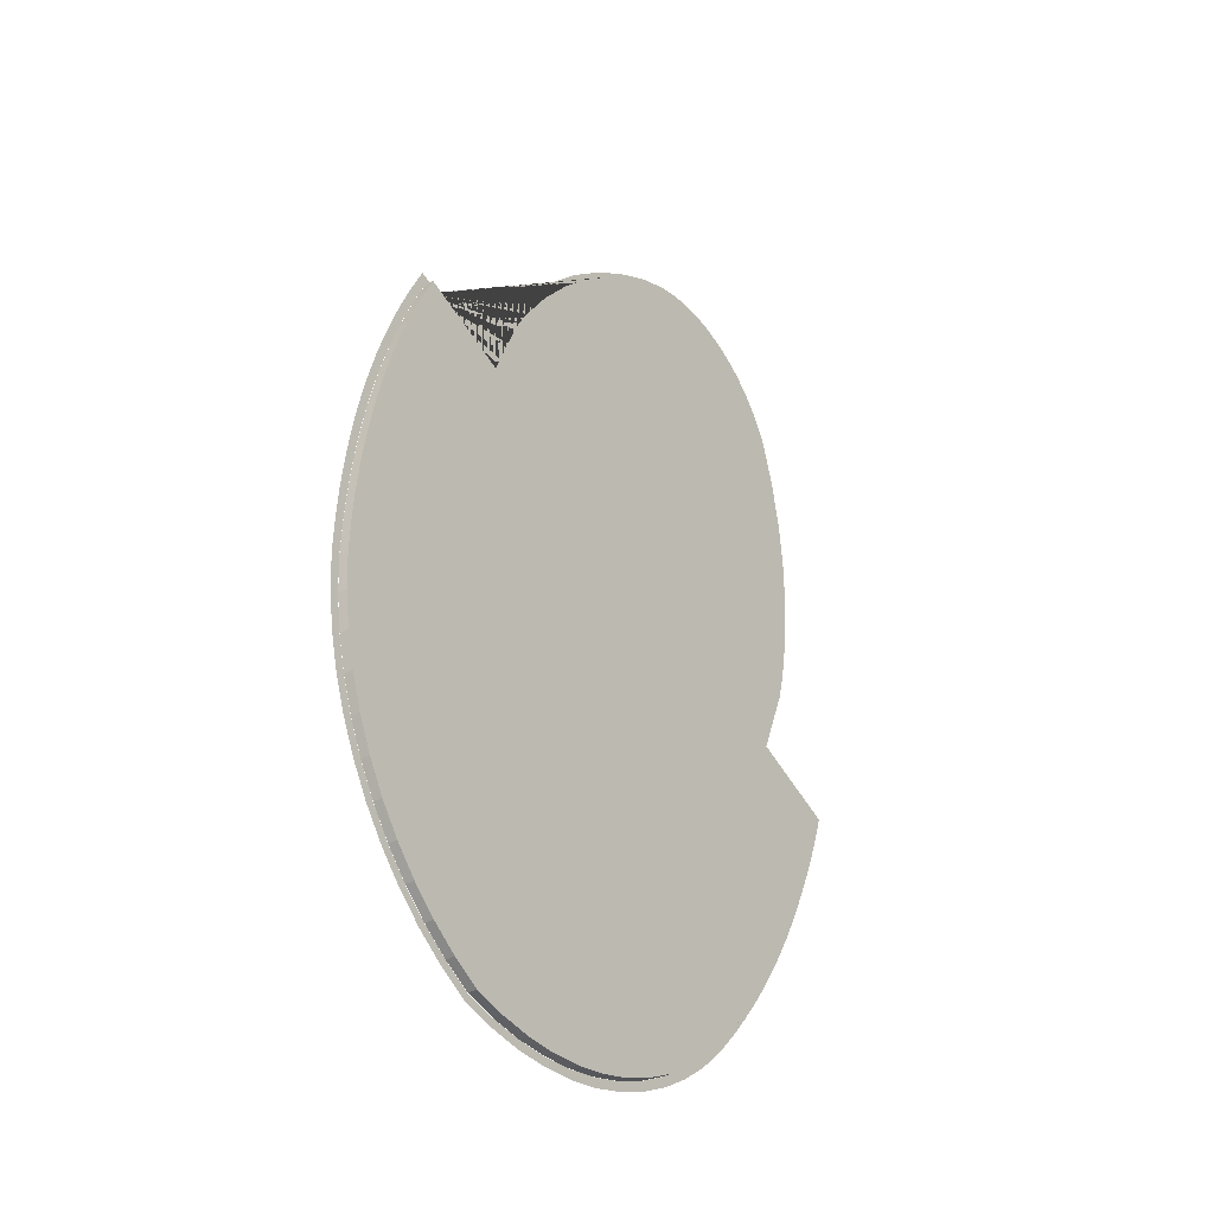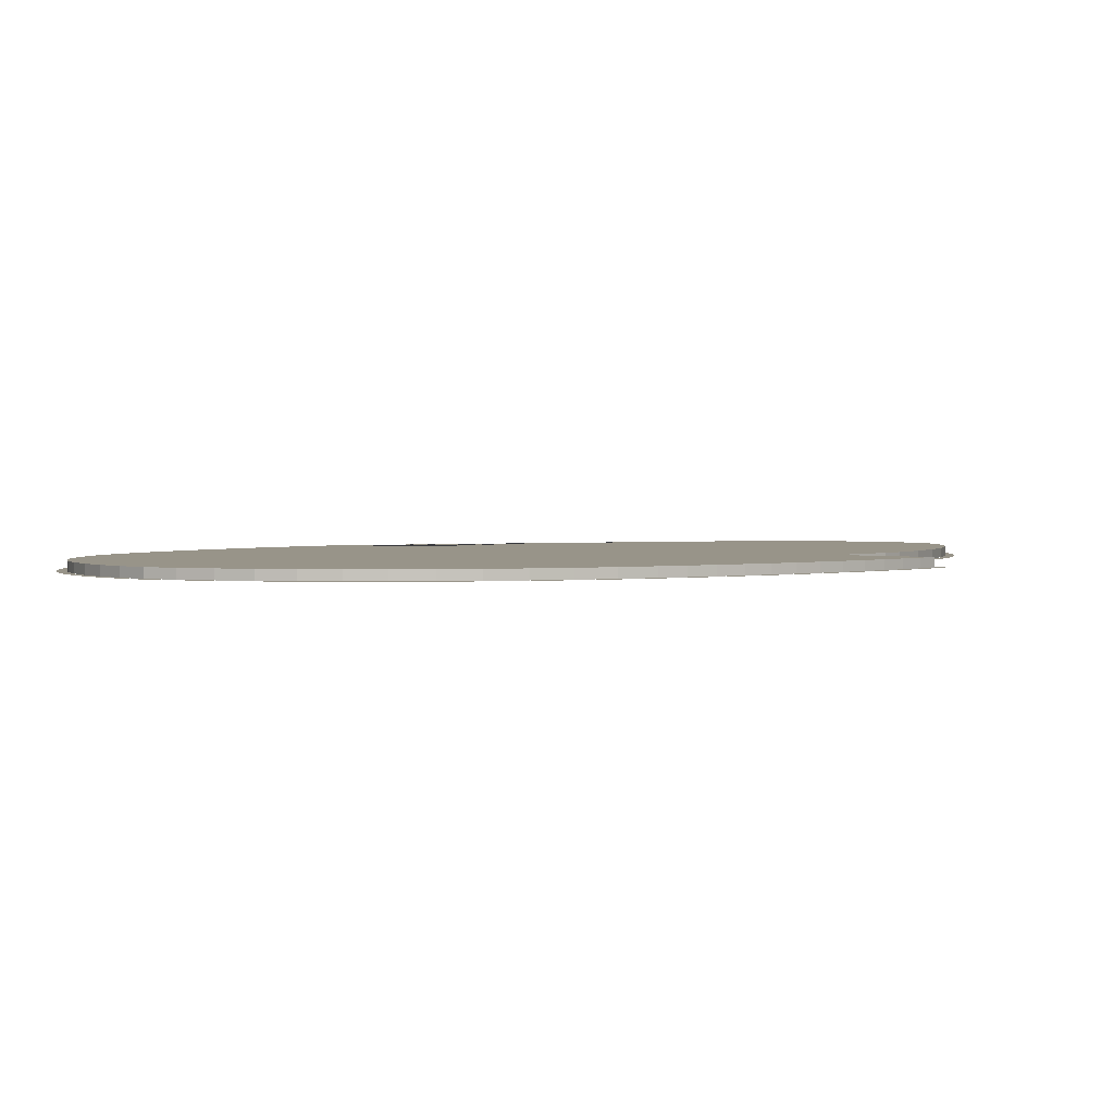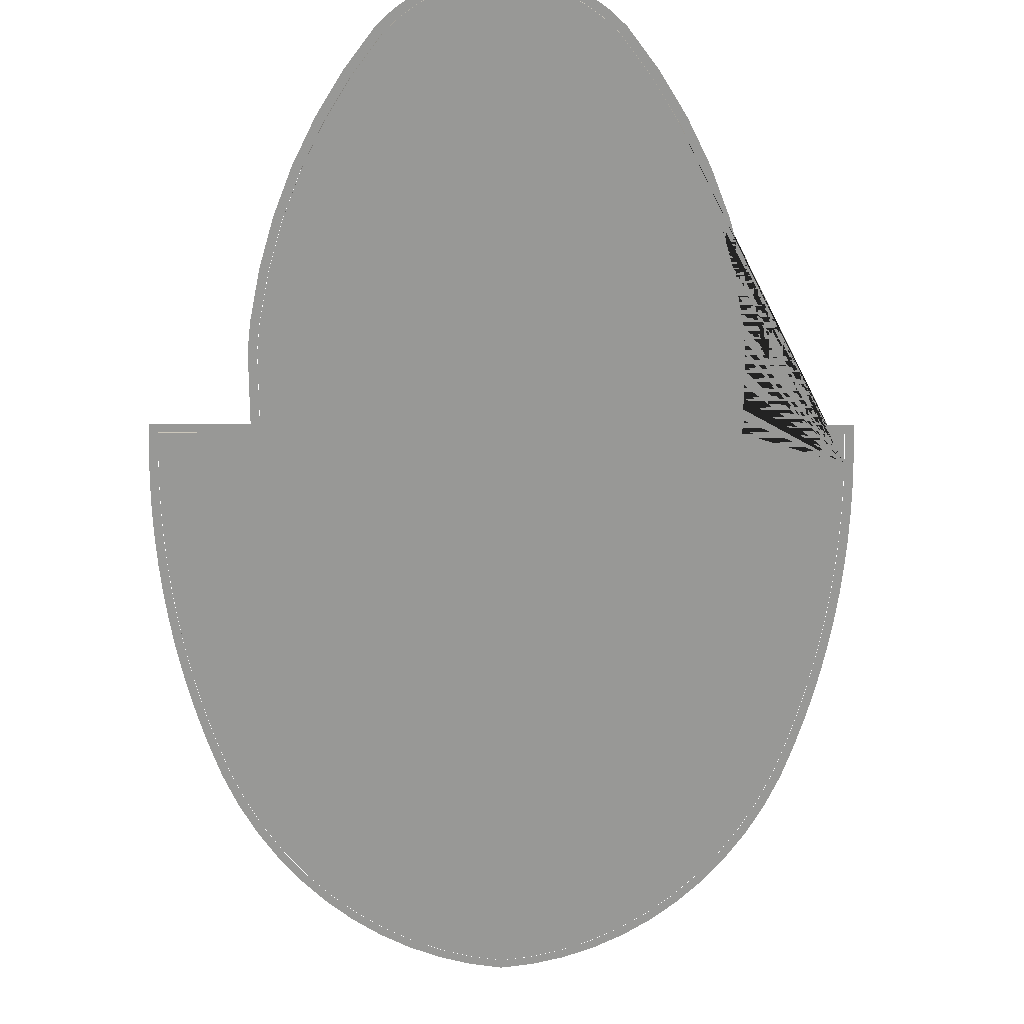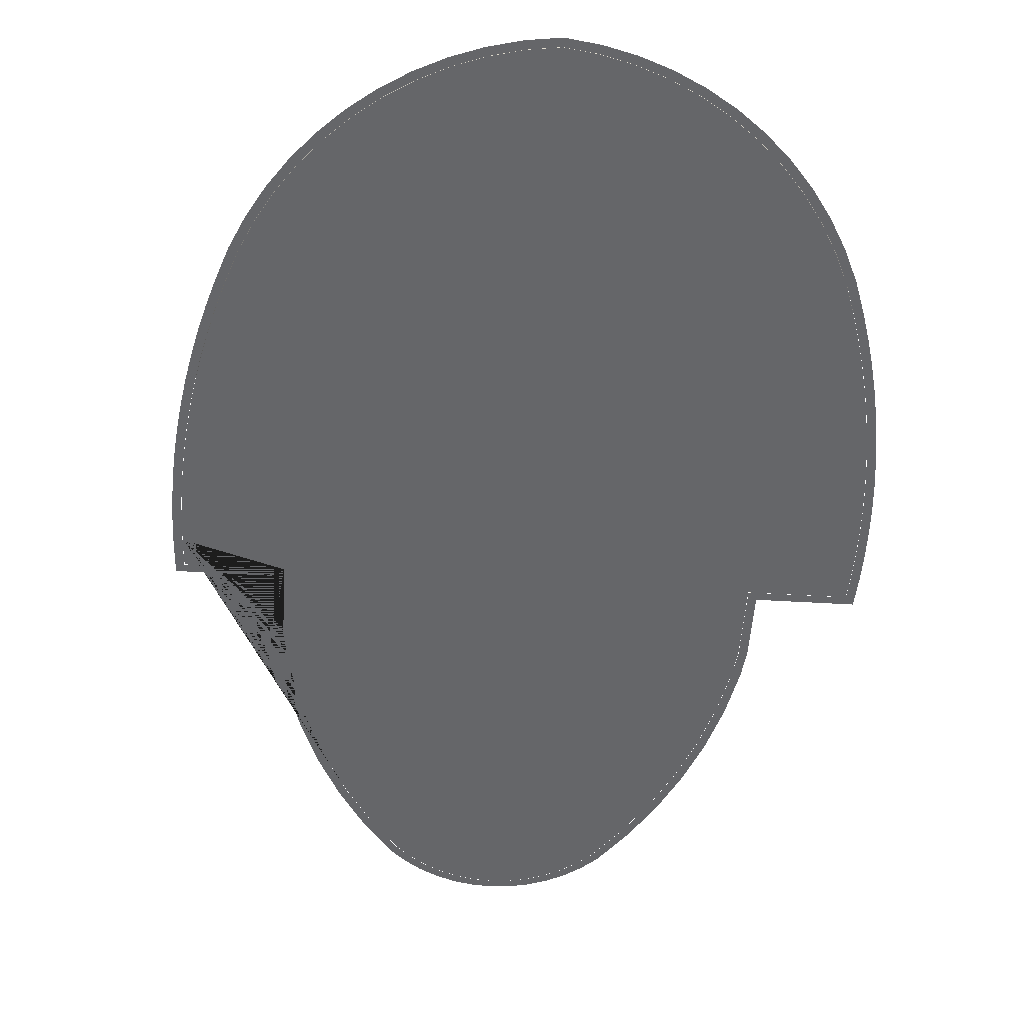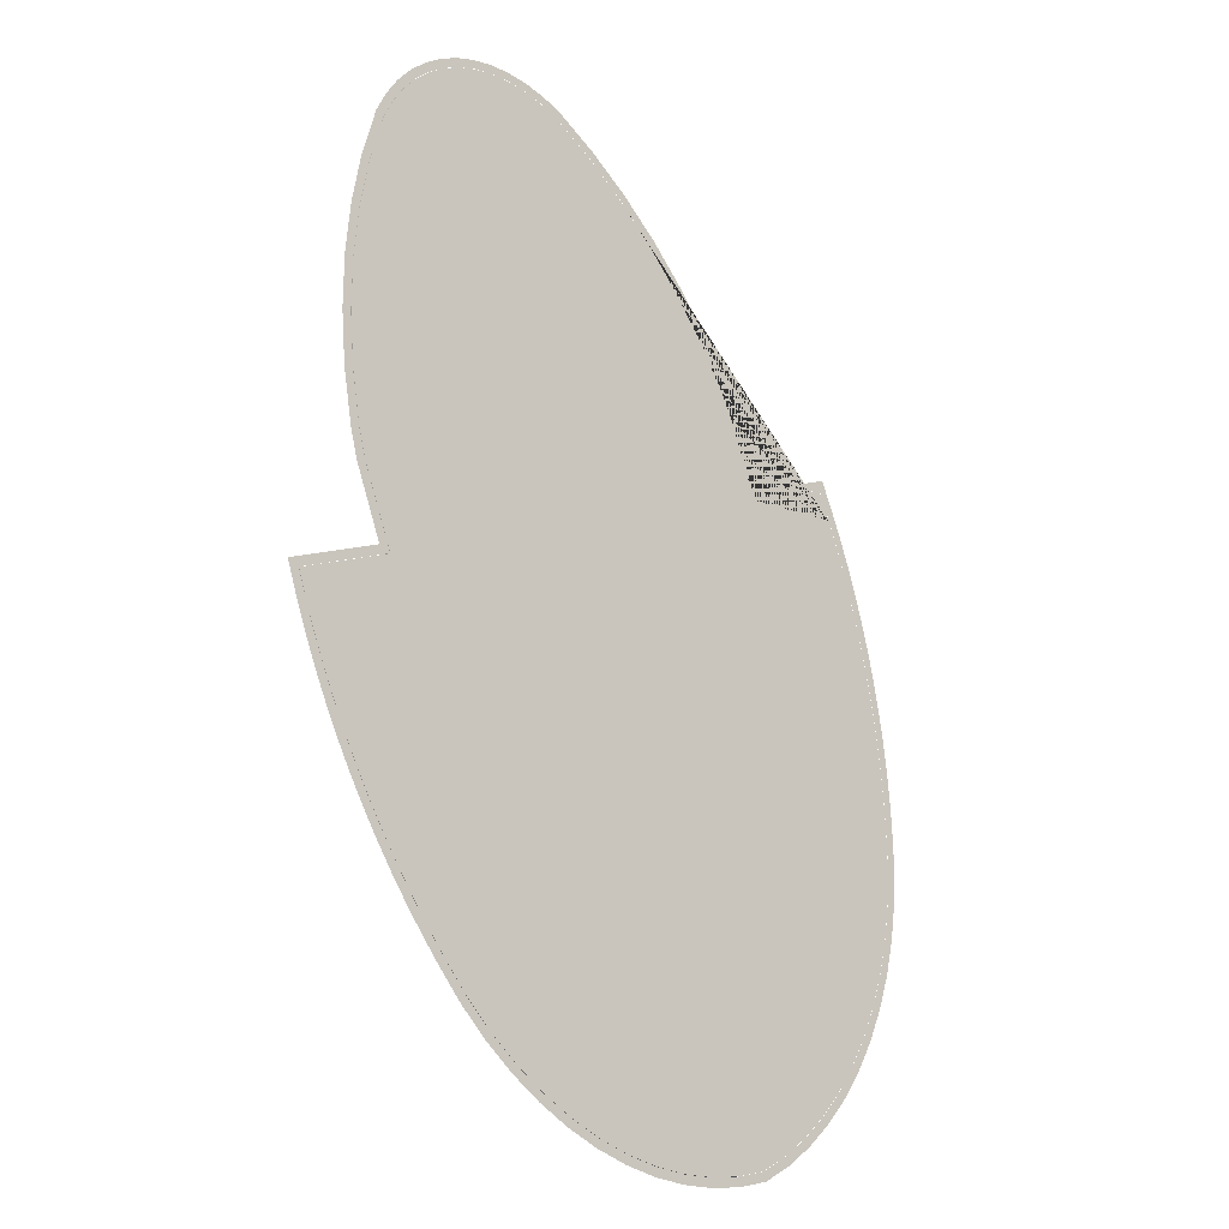
<metadata>
{"format":"obj","ext":"obj","renderer":"f3d","projection":"perspective","resolution":1024,"background":"white","views":[{"elev":-38.1,"azim":125.8,"up":"+Z"},{"elev":1.7,"azim":-162.3,"up":"+Y"},{"elev":-68.4,"azim":-21.2,"up":"+Y"},{"elev":-51.9,"azim":155.2,"up":"+Y"},{"elev":-19.7,"azim":-42.6,"up":"+Z"}]}
</metadata>
<code>
v 13.01 0 7.767
v 13.08 0 7.587
v 12.71 0 7.435
v 12.64 0 7.615
v 13.45 0 6.676
v 13.08 0 6.53
v 13.91 0 5.449
v 13.53 0 5.316
v 14.29 0 4.32
v 13.91 0 4.193
v 14.32 0 4.21
v 13.94 0 4.088
v 14.7 0 2.958
v 14.31 0 2.849
v 15.04 0 1.696
v 14.65 0 1.6
v 15.33 0 0.426
v 14.94 0 0.342
v 15.59 0 -0.846
v 15.31 0 -0.901
v 15.19 0 -0.922
v 15.59 0 -0.851
v 15.6 0 -0.919
v 15.2 0 -0.984
v 15.7 0 -1.528
v 15.3 0 -1.593
v 15.8 0 -2.133
v 15.4 0 -2.192
v 15.97 0 -3.419
v 15.57 0 -3.465
v 16.1 0 -4.706
v 15.7 0 -4.739
v 16.18 0 -5.993
v 15.79 0 -6.013
v 16.24 0 -7.67
v 15.84 0 -7.665
v 16.21 0 -8.131
v 15.81 0 -8.108
v 16.14 0 -9.336
v 15.75 0 -9.296
v 15.91 0 -10.97
v 15.51 0 -10.89
v 15.52 0 -12.55
v 15.14 0 -12.44
v 15.49 0 -12.64
v 15.11 0 -12.51
v 15 0 -14.08
v 14.62 0 -13.93
v 14.34 0 -15.52
v 13.98 0 -15.34
v 13.55 0 -16.88
v 13.21 0 -16.66
v 12.64 0 -18.12
v 12.32 0 -17.87
v 11.61 0 -19.26
v 11.33 0 -18.98
v 10.48 0 -20.27
v 10.23 0 -19.95
v 10.3 0 -20.4
v 10.07 0 -20.07
v 9.258 0 -21.14
v 9.044 0 -20.8
v 7.939 0 -21.88
v 7.794 0 -21.5
v 6.467 0 -22.22
v 6.398 0 -21.82
v 4.975 0 -22.39
v 4.95 0 -21.99
v 3.461 0 -22.4
v 3.479 0 -22
v 1.939 0 -22.25
v 2 0 -21.86
v 0.424 0 -21.94
v 0.525 0 -21.55
v -1.07 0 -21.47
v -0.93 0 -21.09
v -2.529 0 -20.84
v -2.354 0 -20.48
v -3.94 0 -20.07
v -3.731 0 -19.72
v -5.289 0 -19.15
v -5.049 0 -18.83
v -6.564 0 -18.1
v -6.296 0 -17.8
v -7.424 0 -17.25
v -7.143 0 -16.97
v -7.752 0 -16.93
v -7.459 0 -16.66
v -8.633 0 -15.89
v -8.329 0 -15.63
v -8.839 0 -15.65
v -8.529 0 -15.4
v -9.64 0 -14.64
v -9.322 0 -14.39
v -10.41 0 -13.6
v -10.08 0 -13.37
v -11.15 0 -12.53
v -10.81 0 -12.31
v -11.81 0 -11.5
v -11.48 0 -11.28
v -11.85 0 -11.44
v -11.51 0 -11.23
v -12.52 0 -10.32
v -12.17 0 -10.12
v -13.15 0 -9.182
v -12.8 0 -8.993
v -13.75 0 -8.022
v -13.39 0 -7.844
v -14.14 0 -7.207
v -13.78 0 -7.035
v -14.3 0 -6.869
v -13.94 0 -6.697
v -14.31 0 -6.841
v -13.95 0 -6.675
v -14.84 0 -5.643
v -14.47 0 -5.489
v -15.32 0 -4.433
v -14.95 0 -4.291
v -15.73 0 -3.321
v -15.35 0 -3.184
v -15.74 0 -3.287
v -15.36 0 -3.15
v -15.77 0 -3.199
v -15.39 0 -3.069
v -15.86 0 -2.939
v -15.48 0 -2.814
v -16.18 0 -1.964
v -15.99 0 -1.902
v -15.74 0 -2.024
v -16.24 0 -1.789
v -12.11 0 -0.196
v -11.59 0 -0.425
v -13.3 0 2.88
v -12.91 0 3.002
v -13.63 0 4.18
v -13.24 0 4.264
v -14.03 0 6.527
v -13.63 0 6.577
v -14.22 0 8.883
v -13.82 0 8.899
v -14.21 0 11.23
v -13.81 0 11.21
v -13.99 0 13.54
v -13.6 0 13.48
v -13.77 0 14.76
v -13.37 0 14.69
v -13.57 0 15.8
v -13.18 0 15.7
v -12.95 0 17.98
v -12.57 0 17.84
v -12.5 0 18.88
v -12.16 0 18.68
v -11.96 0 19.7
v -11.64 0 19.45
v -11.33 0 20.42
v -11.05 0 20.14
v -10.62 0 21.05
v -10.37 0 20.73
v -9.827 0 21.57
v -9.632 0 21.21
v -8.979 0 21.96
v -8.834 0 21.59
v -8.082 0 22.24
v -7.992 0 21.85
v -7.152 0 22.39
v -7.117 0 21.99
v -6.201 0 22.4
v -6.221 0 22
v -5.245 0 22.29
v -5.318 0 21.9
v -4.297 0 22.05
v -4.421 0 21.67
v -3.366 0 21.68
v -3.547 0 21.32
v -1.433 0 20.48
v -1.66 0 20.15
v 0.395 0 19.09
v 0.139 0 18.79
v 2.11 0 17.53
v 1.827 0 17.24
v 3.695 0 15.8
v 3.388 0 15.54
v 5.134 0 13.92
v 4.806 0 13.69
v 6.416 0 11.92
v 6.069 0 11.72
v 7.04 0 10.73
v 6.675 0 10.56
v 8.227 0 7.652
v 7.998 0 7.135
v 12.35 0 9.244
v 12.14 0 8.734
v 12.85 0 8.137
v 12.48 0 7.974
v 12.96 0 7.887
v 12.59 0 7.729
v 12.63 0 7.612
v 12.58 0 7.726
v 12.7 0 7.432
v 13.07 0 6.527
v 13.52 0 5.313
v 13.9 0 4.19
v 13.93 0 4.085
v 14.31 0 2.846
v 14.64 0 1.597
v 14.93 0 0.34
v 15.18 0 -0.924
v 15.19 0 -0.985
v 15.29 0 -1.595
v 15.39 0 -2.194
v 15.56 0 -3.466
v 15.69 0 -4.74
v 15.78 0 -6.014
v 15.83 0 -7.665
v 15.8 0 -8.108
v 15.74 0 -9.295
v 15.5 0 -10.89
v 15.13 0 -12.44
v 15.1 0 -12.51
v 14.62 0 -13.92
v 13.97 0 -15.33
v 13.2 0 -16.65
v 12.32 0 -17.86
v 11.32 0 -18.97
v 10.22 0 -19.95
v 10.06 0 -20.06
v 9.039 0 -20.79
v 7.79 0 -21.49
v 6.396 0 -21.81
v 4.949 0 -21.98
v 3.48 0 -21.99
v 2.001 0 -21.85
v 0.528 0 -21.54
v -0.927 0 -21.08
v -2.349 0 -20.47
v -3.726 0 -19.71
v -5.043 0 -18.82
v -6.289 0 -17.79
v -7.136 0 -16.96
v -7.452 0 -16.65
v -8.321 0 -15.62
v -8.522 0 -15.39
v -9.314 0 -14.39
v -10.07 0 -13.36
v -10.8 0 -12.3
v -11.47 0 -11.27
v -11.5 0 -11.22
v -12.16 0 -10.12
v -12.79 0 -8.988
v -13.38 0 -7.839
v -13.77 0 -7.031
v -13.93 0 -6.692
v -13.94 0 -6.671
v -14.46 0 -5.485
v -14.94 0 -4.287
v -15.34 0 -3.181
v -15.35 0 -3.147
v -15.38 0 -3.065
v -15.47 0 -2.811
v -15.72 0 -2.03
v -11.58 0 -0.431
v -12.91 0 3.005
v -13.23 0 4.266
v -13.62 0 6.578
v -13.81 0 8.899
v -13.8 0 11.21
v -13.59 0 13.48
v -13.36 0 14.69
v -13.17 0 15.7
v -12.56 0 17.84
v -12.15 0 18.68
v -11.64 0 19.45
v -11.04 0 20.13
v -10.37 0 20.72
v -9.627 0 21.21
v -8.831 0 21.58
v -7.99 0 21.84
v -7.116 0 21.98
v -6.222 0 21.99
v -5.32 0 21.89
v -4.424 0 21.66
v -3.552 0 21.31
v -1.665 0 20.14
v 0.133 0 18.78
v 1.82 0 17.24
v 3.38 0 15.53
v 4.798 0 13.69
v 6.061 0 11.71
v 6.666 0 10.56
v 7.992 0 7.122
v 12.14 0 8.721
v 12.47 0 7.97
v 12.63 0.4 7.612
v 12.7 0.4 7.432
v 13.07 0.4 6.527
v 13.52 0.4 5.313
v 13.9 0.4 4.19
v 13.93 0.4 4.085
v 14.31 0.4 2.846
v 14.64 0.4 1.597
v 14.93 0.4 0.34
v 15.18 0.4 -0.924
v 15.19 0.4 -0.985
v 15.29 0.4 -1.595
v 15.39 0.4 -2.194
v 15.56 0.4 -3.466
v 15.69 0.4 -4.74
v 15.78 0.4 -6.014
v 15.83 0.4 -7.665
v 15.8 0.4 -8.108
v 15.74 0.4 -9.295
v 15.5 0.4 -10.89
v 15.13 0.4 -12.44
v 15.1 0.4 -12.51
v 14.62 0.4 -13.92
v 13.97 0.4 -15.33
v 13.2 0.4 -16.65
v 12.32 0.4 -17.86
v 11.32 0.4 -18.97
v 10.22 0.4 -19.95
v 10.06 0.4 -20.06
v 9.039 0.4 -20.79
v 7.79 0.4 -21.49
v 6.396 0.4 -21.81
v 4.949 0.4 -21.98
v 3.48 0.4 -21.99
v 2.001 0.4 -21.85
v 0.528 0.4 -21.54
v -0.927 0.4 -21.08
v -2.349 0.4 -20.47
v -3.726 0.4 -19.71
v -5.043 0.4 -18.82
v -6.289 0.4 -17.79
v -7.136 0.4 -16.96
v -7.452 0.4 -16.65
v -8.321 0.4 -15.62
v -8.522 0.4 -15.39
v -9.314 0.4 -14.39
v -10.07 0.4 -13.36
v -10.8 0.4 -12.3
v -11.47 0.4 -11.27
v -11.5 0.4 -11.22
v -12.16 0.4 -10.12
v -12.79 0.4 -8.988
v -13.38 0.4 -7.839
v -13.77 0.4 -7.031
v -13.93 0.4 -6.692
v -13.94 0.4 -6.671
v -14.46 0.4 -5.485
v -14.94 0.4 -4.287
v -15.34 0.4 -3.181
v -15.35 0.4 -3.147
v -15.38 0.4 -3.065
v -15.47 0.4 -2.811
v -15.72 0.4 -2.03
v -11.58 0.4 -0.431
v -12.91 0.4 3.005
v -13.23 0.4 4.266
v -13.62 0.4 6.578
v -13.81 0.4 8.899
v -13.8 0.4 11.21
v -13.59 0.4 13.48
v -13.36 0.4 14.69
v -13.17 0.4 15.7
v -12.56 0.4 17.84
v -12.15 0.4 18.68
v -11.64 0.4 19.45
v -11.04 0.4 20.13
v -10.37 0.4 20.72
v -9.627 0.4 21.21
v -8.831 0.4 21.58
v -7.99 0.4 21.84
v -7.116 0.4 21.98
v -6.222 0.4 21.99
v -5.32 0.4 21.89
v -4.424 0.4 21.66
v -3.552 0.4 21.31
v -1.665 0.4 20.14
v 0.133 0.4 18.78
v 1.82 0.4 17.24
v 3.38 0.4 15.53
v 4.798 0.4 13.69
v 6.061 0.4 11.71
v 6.666 0.4 10.56
v 7.992 0.4 7.122
v 12.14 0.4 8.721
v 12.47 0.4 7.97
v 12.58 0.4 7.726
g CityEngineMaterial
f 1 2 3 4
f 2 5 6 3
f 5 7 8 6
f 7 9 10 8
f 9 11 12 10
f 11 13 14 12
f 13 15 16 14
f 15 17 18 16
f 17 19 20 21 18
f 19 22 20
f 22 23 24 21 20
f 23 25 26 24
f 25 27 28 26
f 27 29 30 28
f 29 31 32 30
f 31 33 34 32
f 33 35 36 34
f 35 37 38 36
f 37 39 40 38
f 39 41 42 40
f 41 43 44 42
f 43 45 46 44
f 45 47 48 46
f 47 49 50 48
f 49 51 52 50
f 51 53 54 52
f 53 55 56 54
f 55 57 58 56
f 57 59 60 58
f 59 61 62 60
f 61 63 64 62
f 63 65 66 64
f 65 67 68 66
f 67 69 70 68
f 69 71 72 70
f 71 73 74 72
f 73 75 76 74
f 75 77 78 76
f 77 79 80 78
f 79 81 82 80
f 81 83 84 82
f 83 85 86 84
f 85 87 88 86
f 87 89 90 88
f 89 91 92 90
f 91 93 94 92
f 93 95 96 94
f 95 97 98 96
f 97 99 100 98
f 99 101 102 100
f 101 103 104 102
f 103 105 106 104
f 105 107 108 106
f 107 109 110 108
f 109 111 112 110
f 111 113 114 112
f 113 115 116 114
f 115 117 118 116
f 117 119 120 118
f 119 121 122 120
f 121 123 124 122
f 123 125 126 124
f 125 127 128 129 126
f 127 130 128
f 130 131 132 129 128
f 131 133 134 132
f 133 135 136 134
f 135 137 138 136
f 137 139 140 138
f 139 141 142 140
f 141 143 144 142
f 143 145 146 144
f 145 147 148 146
f 147 149 150 148
f 149 151 152 150
f 151 153 154 152
f 153 155 156 154
f 155 157 158 156
f 157 159 160 158
f 159 161 162 160
f 161 163 164 162
f 163 165 166 164
f 165 167 168 166
f 167 169 170 168
f 169 171 172 170
f 171 173 174 172
f 173 175 176 174
f 175 177 178 176
f 177 179 180 178
f 179 181 182 180
f 181 183 184 182
f 183 185 186 184
f 185 187 188 186
f 187 189 190 188
f 189 191 192 190
f 191 193 194 192
f 193 195 196 194
f 195 1 4 196
f 199 197 198 292 291 290 289 288 287 286 285 284 283 282 281 280 279 278 277 276 275 274 273 272 271 270 269 268 267 266 265 264 263 262 261 260 259 258 257 256 255 254 253 252 251 250 249 248 247 246 245 244 243 242 241 240 239 238 237 236 235 234 233 232 231 230 229 228 227 226 225 224 223 222 221 220 219 218 217 216 215 214 213 212 211 210 209 208 207 206 205 204 203 202 201 200
f 293 294 295 296 297 298 299 300 301 302 303 304 305 306 307 308 309 310 311 312 313 314 315 316 317 318 319 320 321 322 323 324 325 326 327 328 329 330 331 332 333 334 335 336 337 338 339 340 341 342 343 344 345 346 347 348 349 350 351 352 353 354 355 356 357 358 359 360 361 362 363 364 365 366 367 368 369 370 371 372 373 374 375 376 377 378 379 380 381 382 383 384 385 386 387 388
f 197 199 294 293
f 199 200 295 294
f 200 201 296 295
f 201 202 297 296
f 202 203 298 297
f 203 204 299 298
f 204 205 300 299
f 205 206 301 300
f 206 207 302 301
f 207 208 303 302
f 208 209 304 303
f 209 210 305 304
f 210 211 306 305
f 211 212 307 306
f 212 213 308 307
f 213 214 309 308
f 214 215 310 309
f 215 216 311 310
f 216 217 312 311
f 217 218 313 312
f 218 219 314 313
f 219 220 315 314
f 220 221 316 315
f 221 222 317 316
f 222 223 318 317
f 223 224 319 318
f 224 225 320 319
f 225 226 321 320
f 226 227 322 321
f 227 228 323 322
f 228 229 324 323
f 229 230 325 324
f 230 231 326 325
f 231 232 327 326
f 232 233 328 327
f 233 234 329 328
f 234 235 330 329
f 235 236 331 330
f 236 237 332 331
f 237 238 333 332
f 238 239 334 333
f 239 240 335 334
f 240 241 336 335
f 241 242 337 336
f 242 243 338 337
f 243 244 339 338
f 244 245 340 339
f 245 246 341 340
f 246 247 342 341
f 247 248 343 342
f 248 249 344 343
f 249 250 345 344
f 250 251 346 345
f 251 252 347 346
f 252 253 348 347
f 253 254 349 348
f 254 255 350 349
f 255 256 351 350
f 256 257 352 351
f 257 258 353 352
f 258 259 354 353
f 259 260 355 354
f 260 261 356 355
f 261 262 357 356
f 262 263 358 357
f 263 264 359 358
f 264 265 360 359
f 265 266 361 360
f 266 267 362 361
f 267 268 363 362
f 268 269 364 363
f 269 270 365 364
f 270 271 366 365
f 271 272 367 366
f 272 273 368 367
f 273 274 369 368
f 274 275 370 369
f 275 276 371 370
f 276 277 372 371
f 277 278 373 372
f 278 279 374 373
f 279 280 375 374
f 280 281 376 375
f 281 282 377 376
f 282 283 378 377
f 283 284 379 378
f 284 285 380 379
f 285 286 381 380
f 286 287 382 381
f 287 288 383 382
f 288 289 384 383
f 289 290 385 384
f 290 291 386 385
f 291 292 387 386
f 292 198 388 387
f 198 197 293 388

</code>
